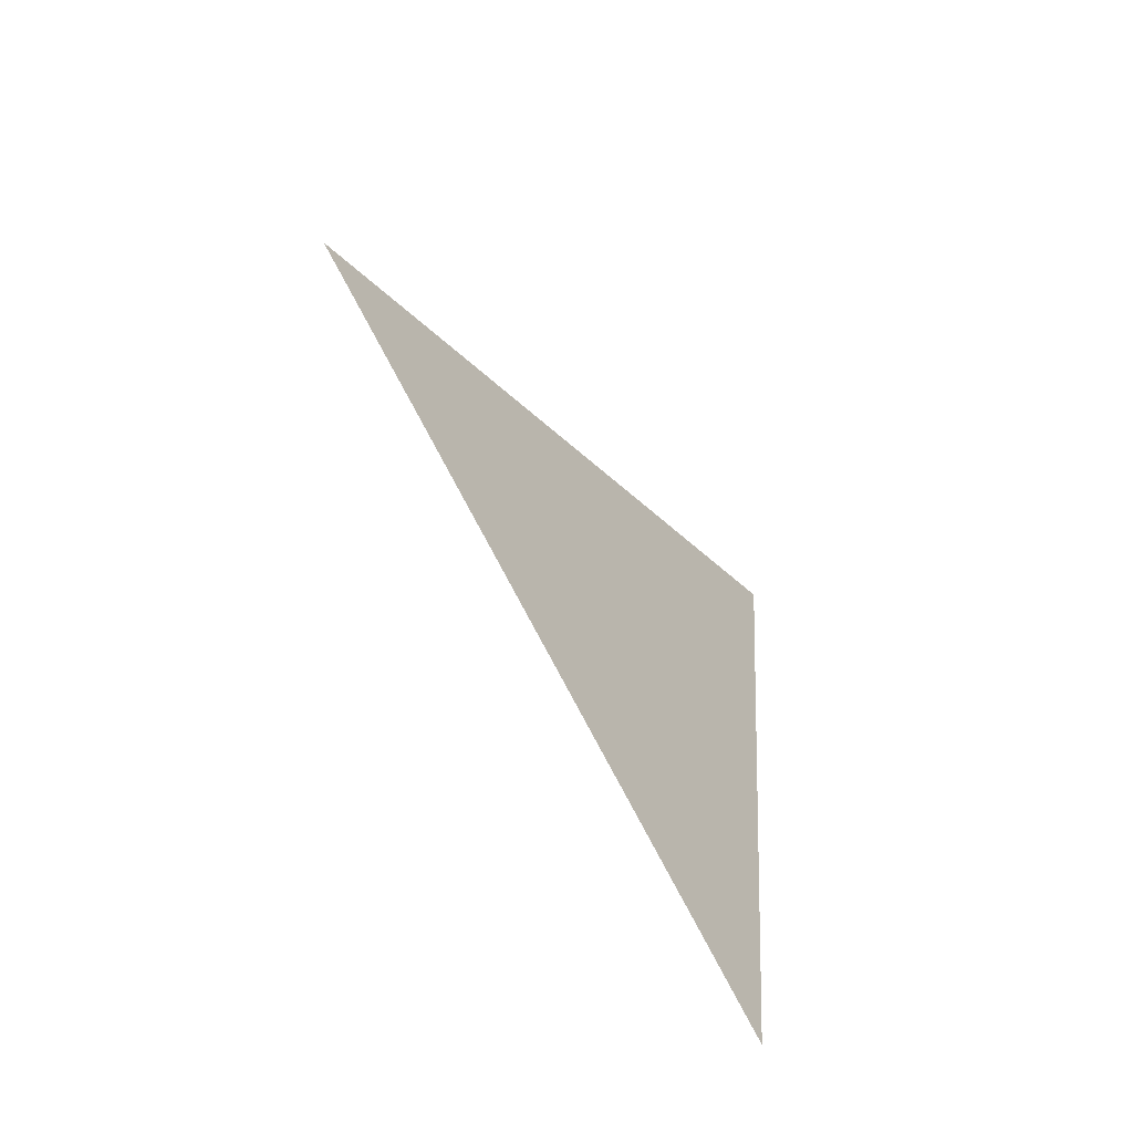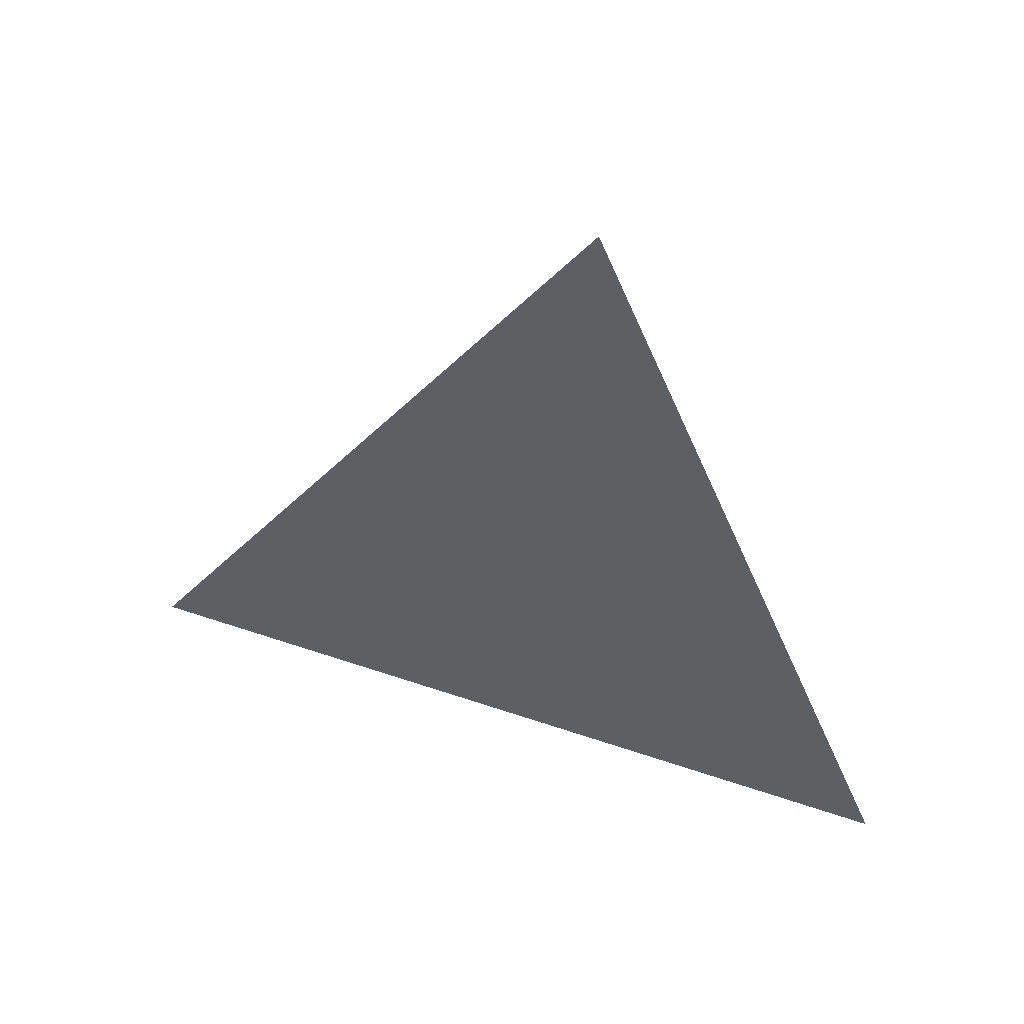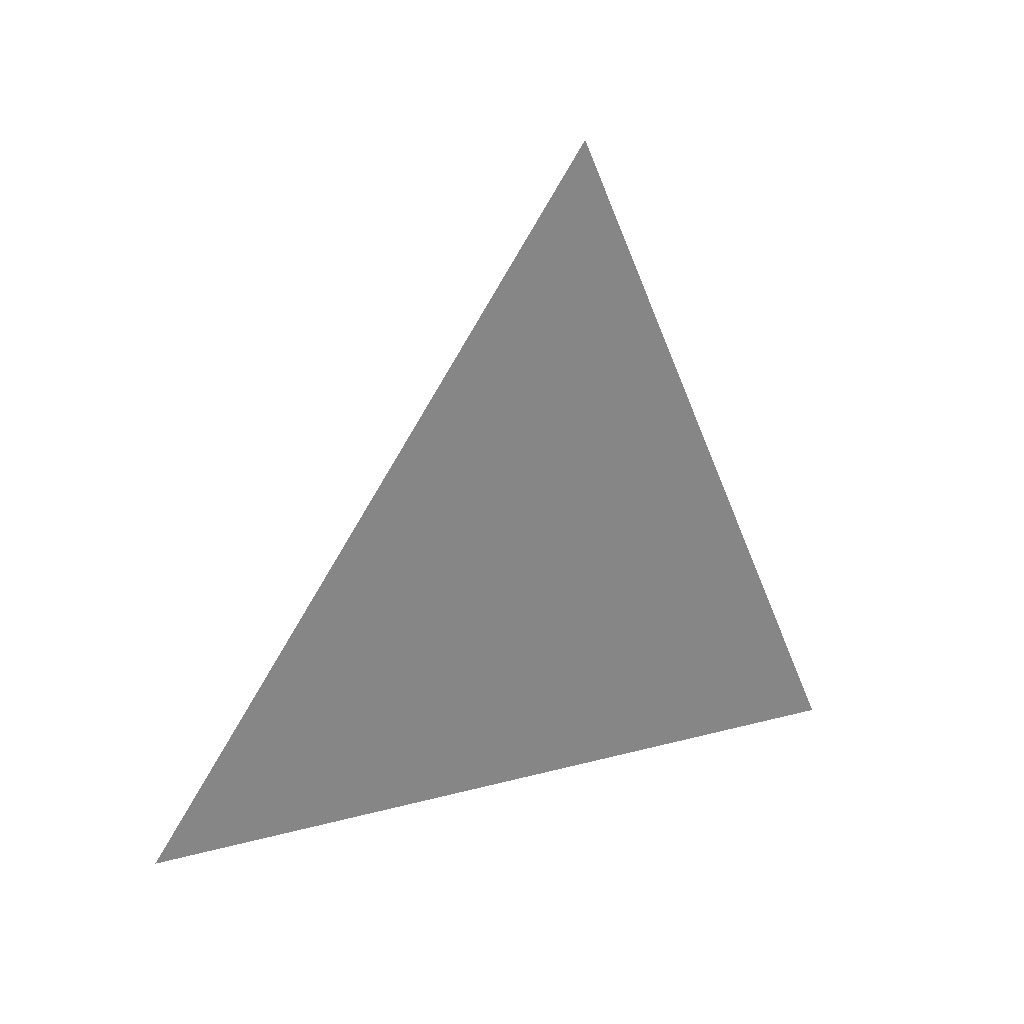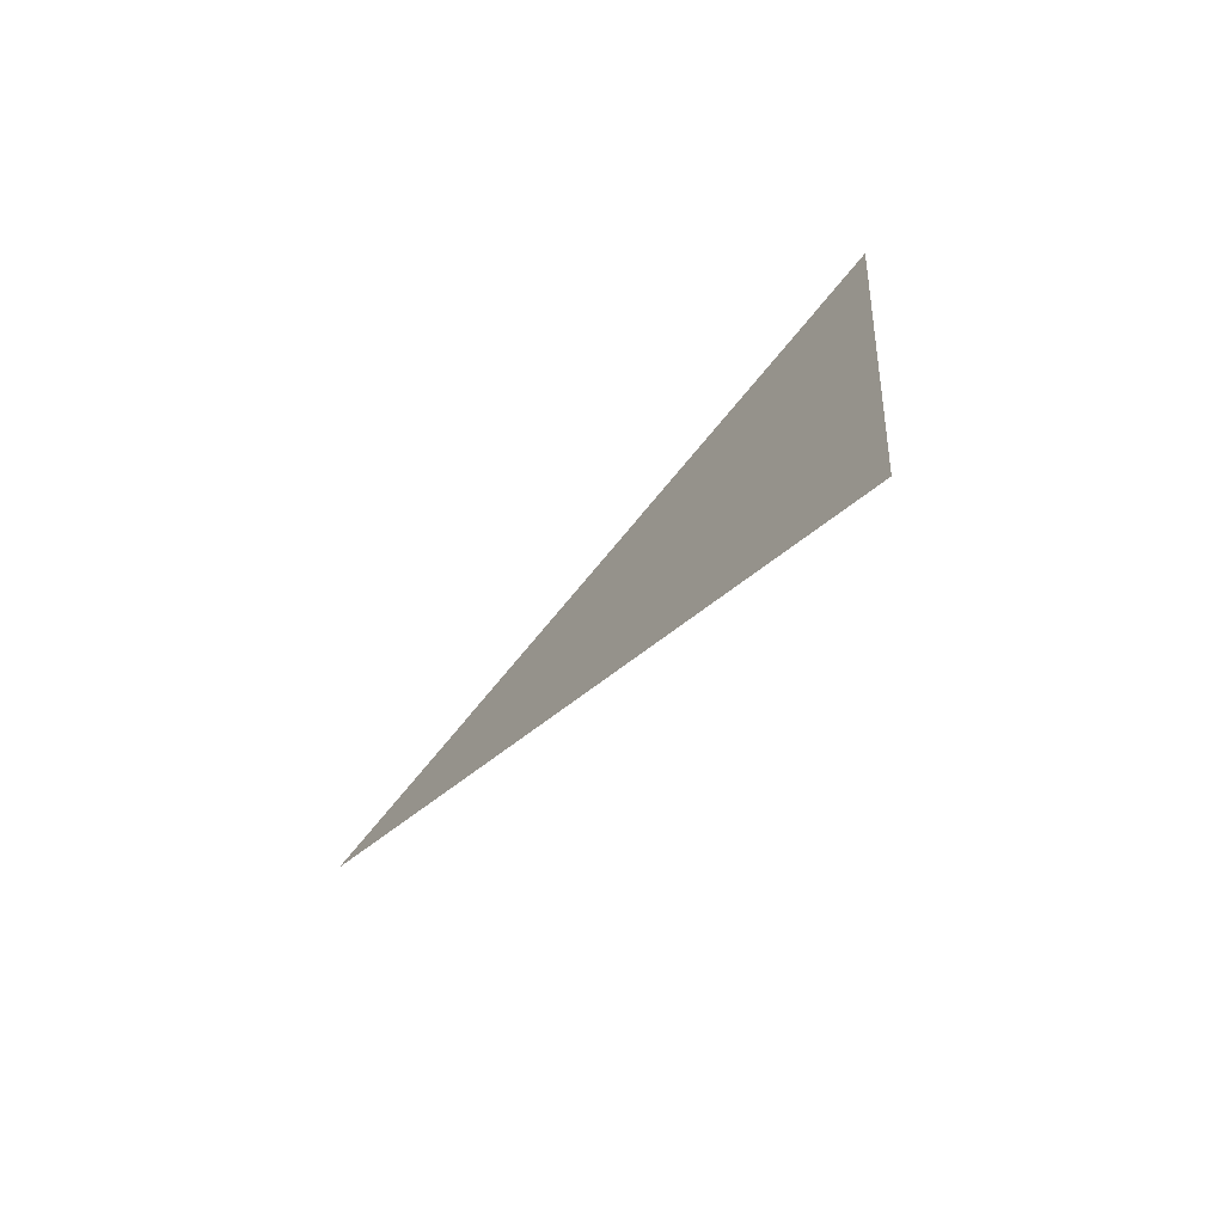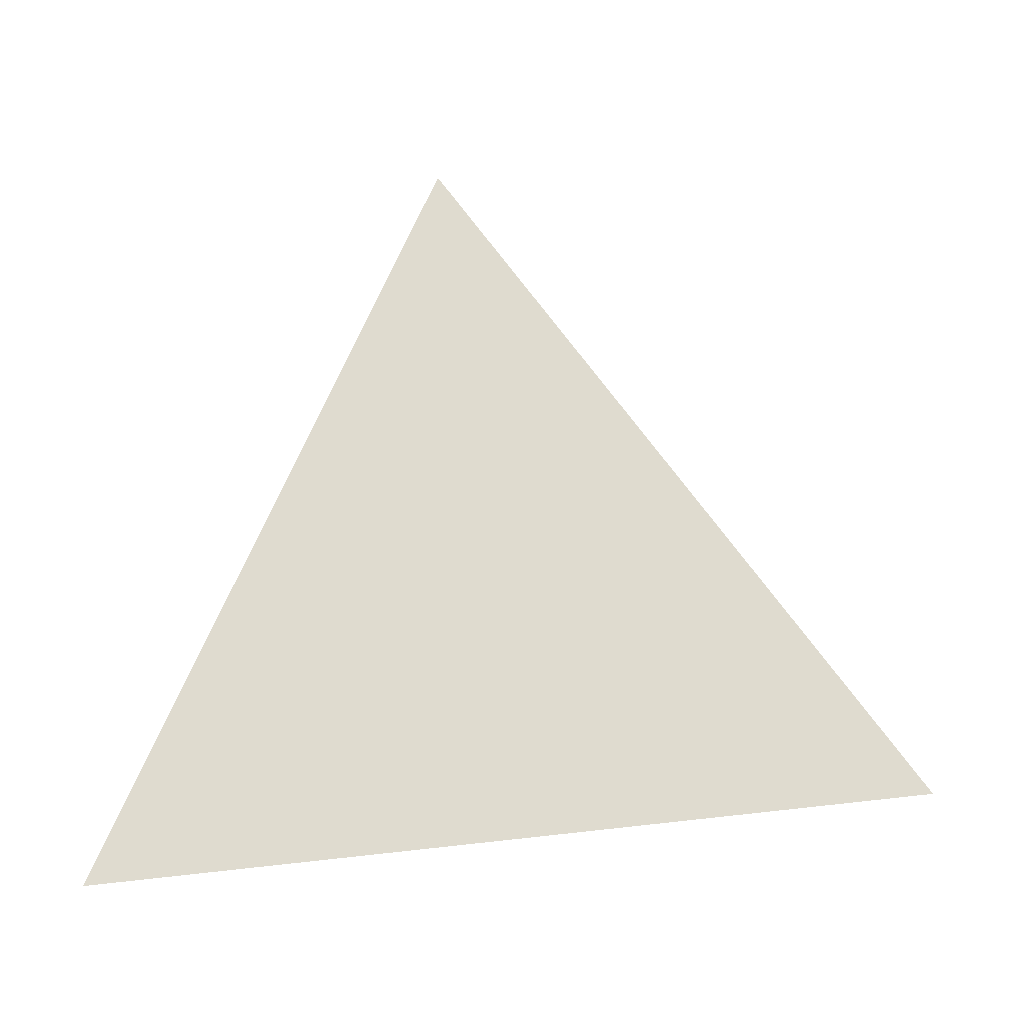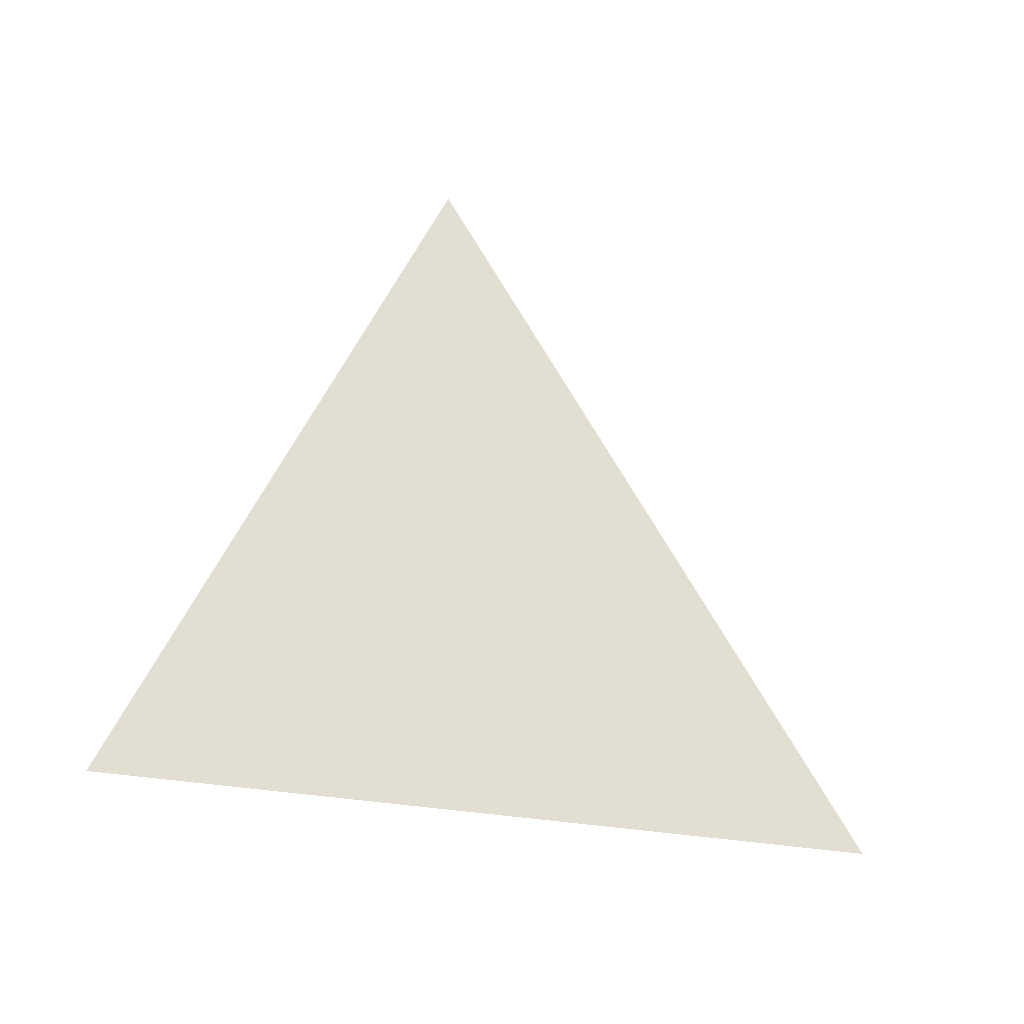
<metadata>
{"format":"obj","ext":"obj","renderer":"f3d","projection":"perspective","resolution":1024,"background":"white","views":[{"elev":-57.0,"azim":-143.7,"up":"+Z"},{"elev":47.1,"azim":-73.1,"up":"+Y"},{"elev":28.9,"azim":-119.7,"up":"+Y"},{"elev":-75.1,"azim":-43.6,"up":"+Z"},{"elev":-19.3,"azim":89.3,"up":"+Y"},{"elev":-31.9,"azim":61.1,"up":"+Y"}]}
</metadata>
<code>
v -0.9897 1.777 -0.0455
v -0.9897 1.847 0.005538
v -0.9897 1.768 0.03997
g group_173621592_140627908210912
f 1 2 3

</code>
